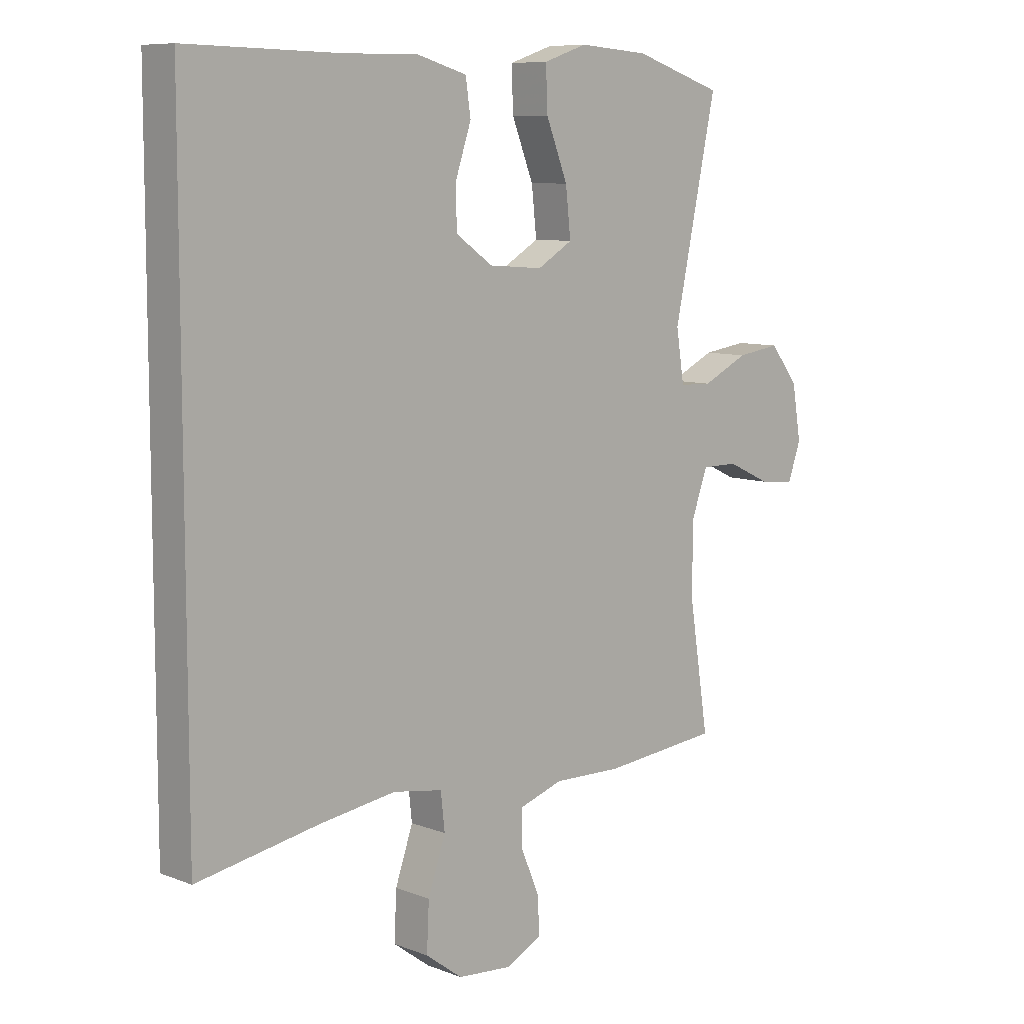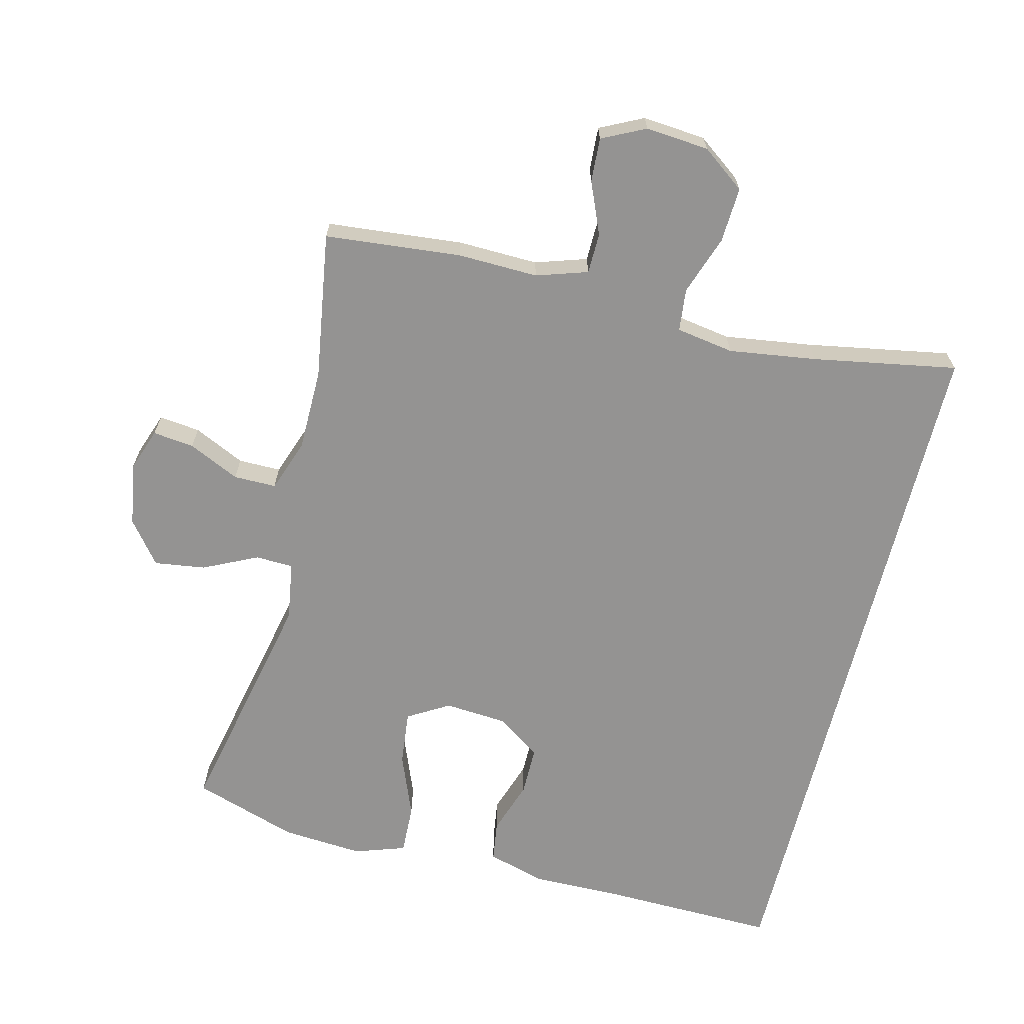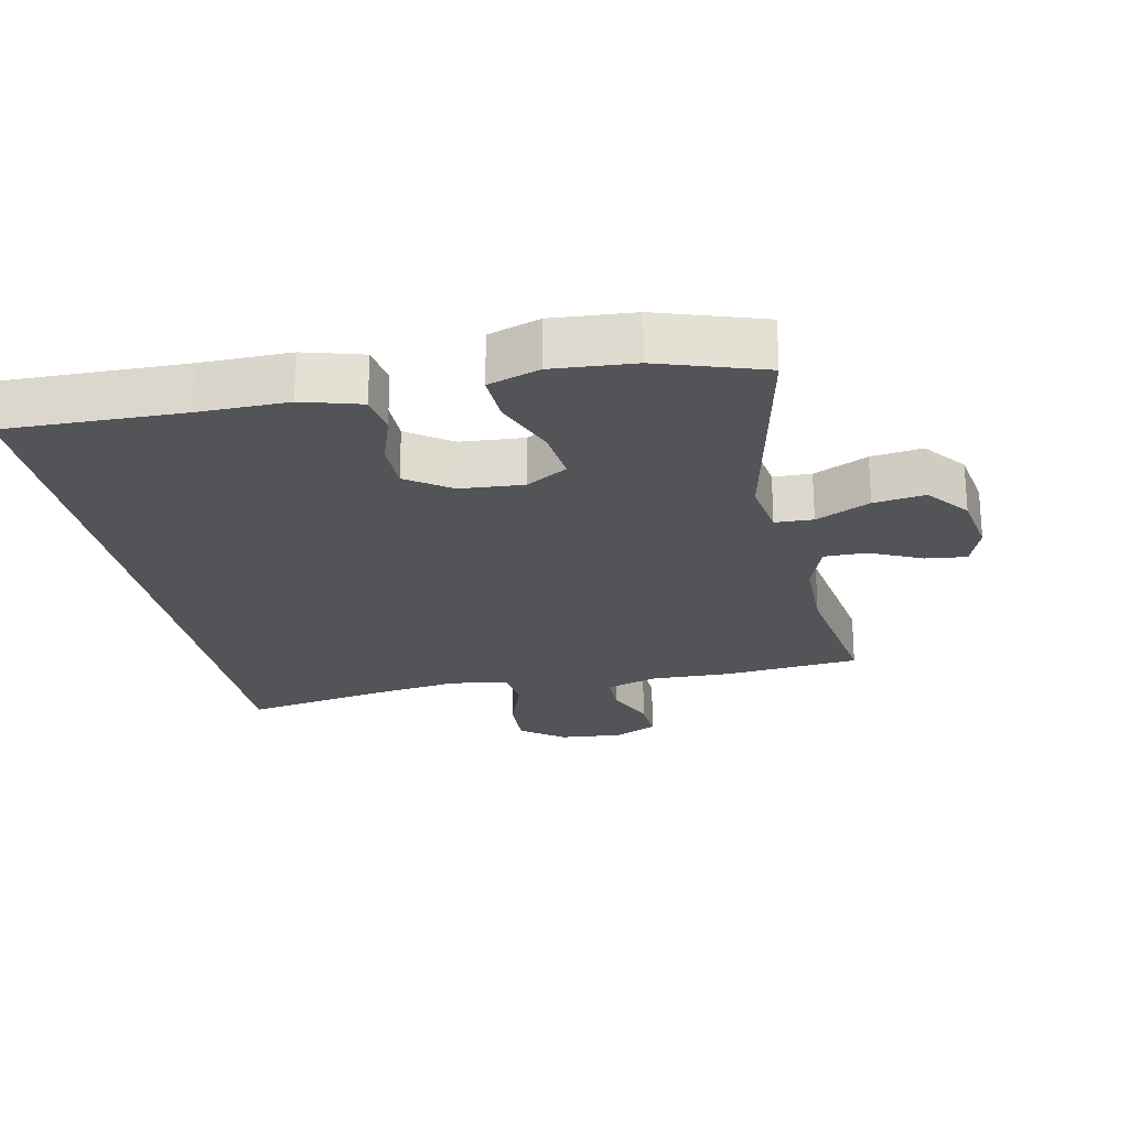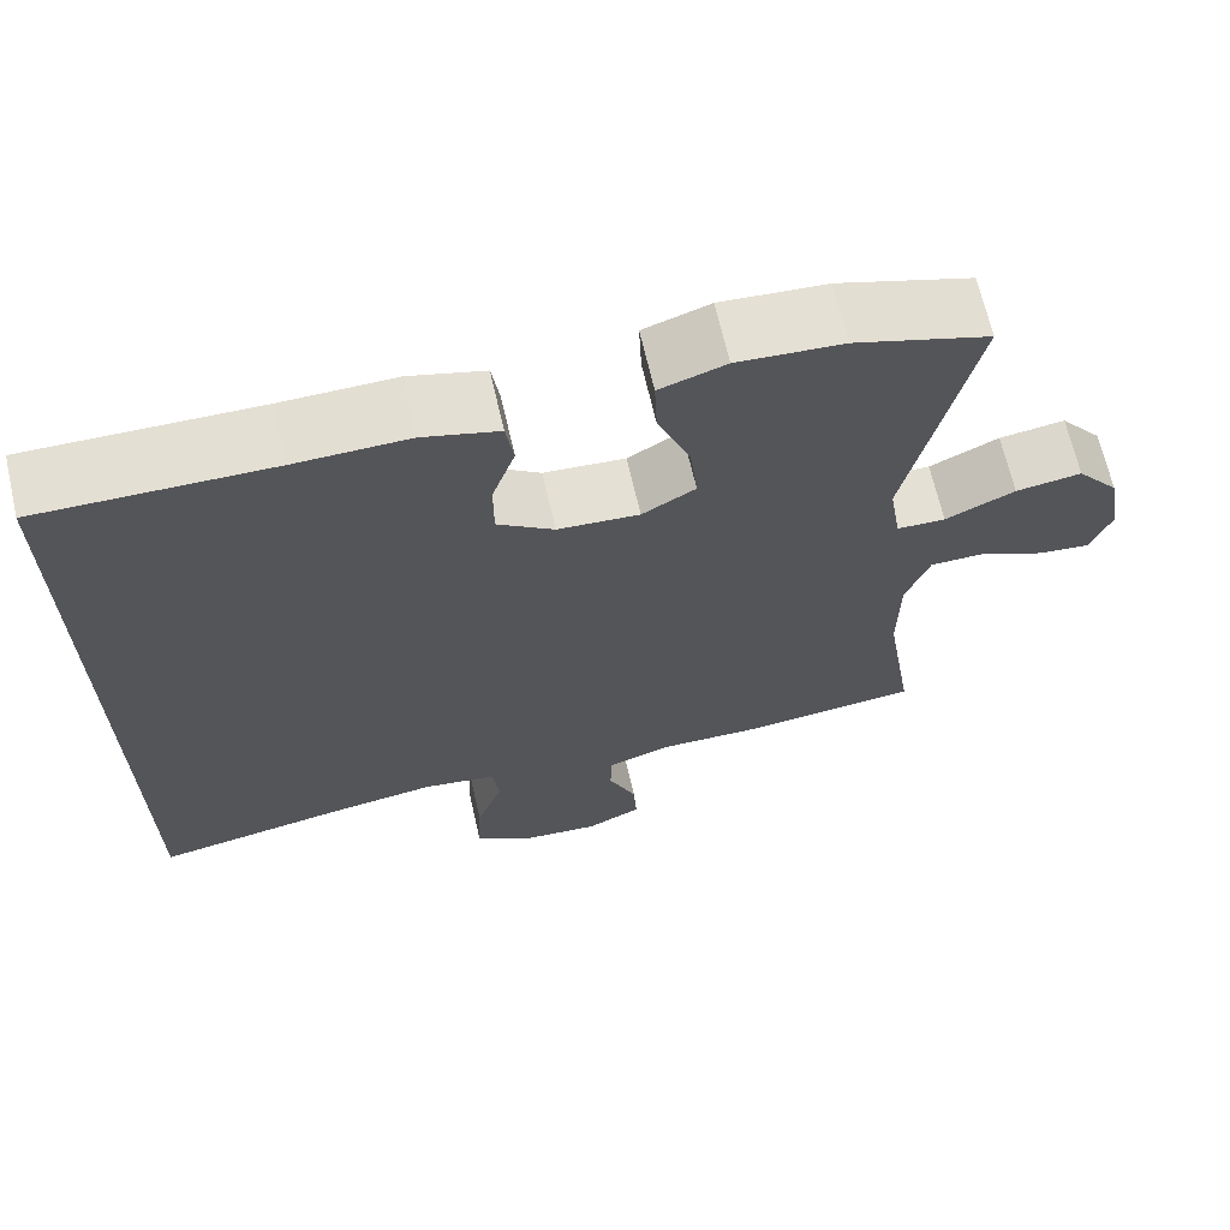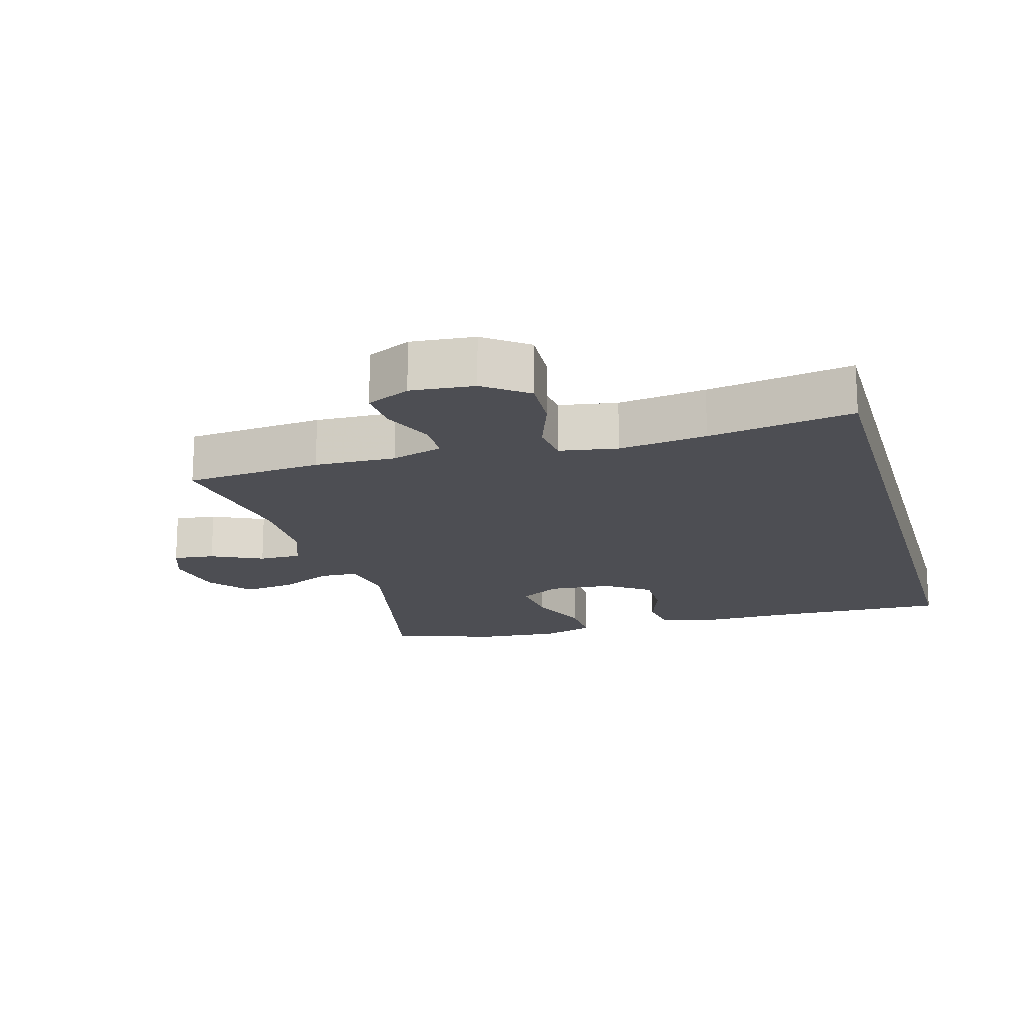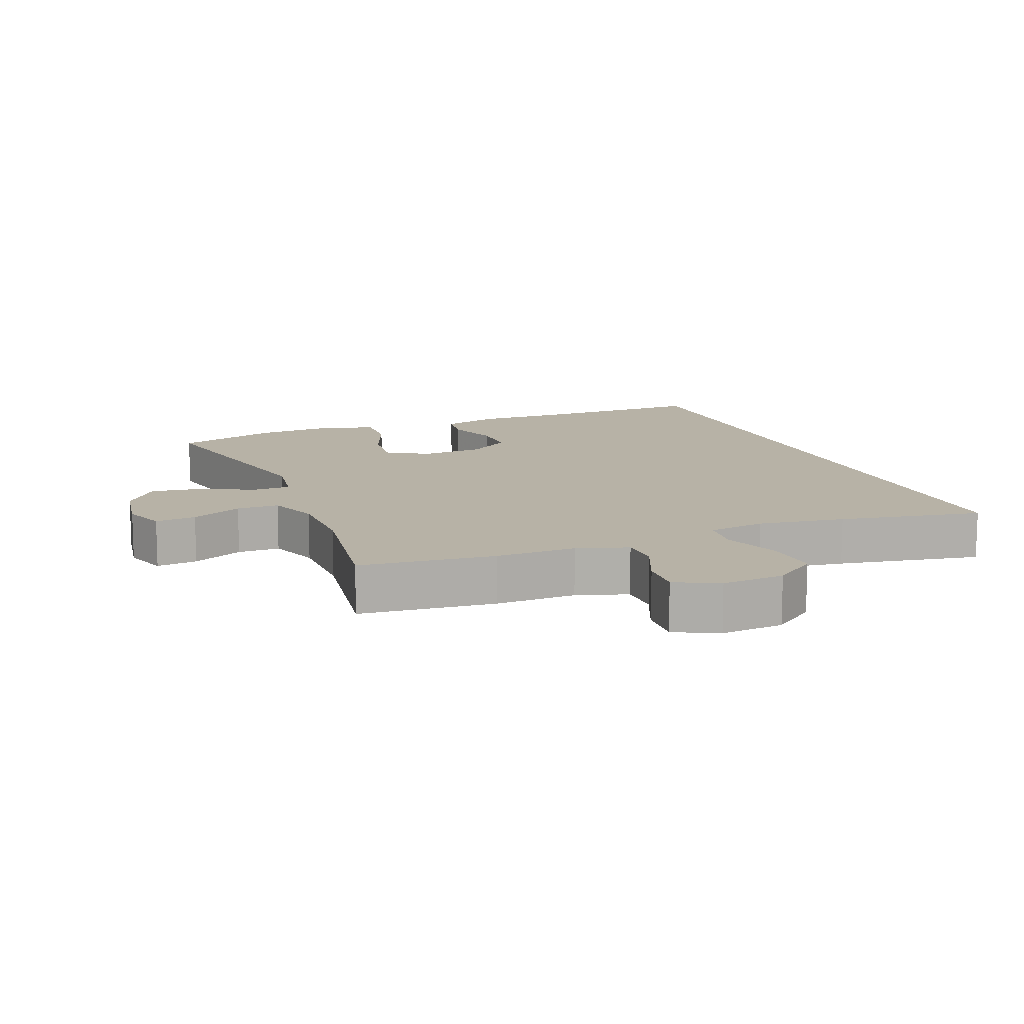
<metadata>
{"format":"obj","ext":"obj","renderer":"f3d","projection":"perspective","resolution":1024,"background":"white","views":[{"elev":8.6,"azim":-44.0,"up":"+Z"},{"elev":-66.8,"azim":166.0,"up":"+Y"},{"elev":-23.3,"azim":11.6,"up":"+Y"},{"elev":67.2,"azim":-12.9,"up":"+Z"},{"elev":-17.3,"azim":-164.4,"up":"+Y"},{"elev":12.4,"azim":158.4,"up":"+Y"}]}
</metadata>
<code>
v 0.5 0.07 -0.5
v 0.295 0.07 -0.52
v 0.174 0.07 -0.517
v 0.097 0.07 -0.542
v 0.096 0.07 -0.603
v 0.129 0.07 -0.681
v 0.133 0.07 -0.747
v 0.068 0.07 -0.779
v -0.027 0.07 -0.771
v -0.092 0.07 -0.723
v -0.088 0.07 -0.64
v -0.057 0.07 -0.55
v -0.064 0.07 -0.486
v -0.151 0.07 -0.472
v -0.283 0.07 -0.491
v -0.5 0.07 -0.53
v -0.5 0.07 0.541
v -0.232 0.07 0.536
v -0.1 0.07 0.538
v -0.012 0.07 0.513
v -0.003 0.07 0.452
v -0.03 0.07 0.371
v -0.03 0.07 0.297
v 0.036 0.07 0.251
v 0.131 0.07 0.244
v 0.193 0.07 0.281
v 0.184 0.07 0.363
v 0.146 0.07 0.459
v 0.143 0.07 0.534
v 0.22 0.07 0.56
v 0.343 0.07 0.551
v 0.5 0.07 0.5
v 0.425 0.07 0.145
v 0.439 0.07 0.056
v 0.496 0.07 0.054
v 0.577 0.07 0.093
v 0.654 0.07 0.104
v 0.704 0.07 0.041
v 0.72 0.07 -0.054
v 0.697 0.07 -0.119
v 0.635 0.07 -0.112
v 0.558 0.07 -0.076
v 0.494 0.07 -0.076
v 0.466 0.07 -0.154
v 0.465 0.07 -0.278
v 0.5 0 -0.5
v 0.295 0 -0.52
v 0.174 0 -0.517
v 0.097 0 -0.542
v 0.096 0 -0.603
v 0.129 0 -0.681
v 0.133 0 -0.747
v 0.068 0 -0.779
v -0.027 0 -0.771
v -0.092 0 -0.723
v -0.088 0 -0.64
v -0.057 0 -0.55
v -0.064 0 -0.486
v -0.151 0 -0.472
v -0.283 0 -0.491
v -0.5 0 -0.53
v -0.5 0 0.541
v -0.232 0 0.536
v -0.1 0 0.538
v -0.012 0 0.513
v -0.003 0 0.452
v -0.03 0 0.371
v -0.03 0 0.297
v 0.036 0 0.251
v 0.131 0 0.244
v 0.193 0 0.281
v 0.184 0 0.363
v 0.146 0 0.459
v 0.143 0 0.534
v 0.22 0 0.56
v 0.343 0 0.551
v 0.5 0 0.5
v 0.425 0 0.145
v 0.439 0 0.056
v 0.496 0 0.054
v 0.577 0 0.093
v 0.654 0 0.104
v 0.704 0 0.041
v 0.72 0 -0.054
v 0.697 0 -0.119
v 0.635 0 -0.112
v 0.558 0 -0.076
v 0.494 0 -0.076
v 0.466 0 -0.154
v 0.465 0 -0.278
f 40 41 42
f 39 40 42
f 38 39 42
f 37 38 42
f 36 37 42
f 35 36 42
f 34 35 42 43
f 31 32 33
f 30 31 33
f 29 30 33
f 28 29 33
f 27 28 33
f 26 27 33 34
f 34 43 44
f 26 34 44
f 25 26 44
f 20 21 22
f 19 20 22
f 18 19 22
f 18 22 23
f 17 18 23
f 16 17 23
f 15 16 23
f 14 15 23 24
f 10 11 12
f 9 10 12
f 8 9 12
f 7 8 12
f 6 7 12
f 5 6 12
f 4 5 12 13
f 3 4 13
f 14 24 25
f 13 14 25
f 3 13 25
f 2 3 25
f 1 2 25
f 45 1 25
f 25 44 45
f 87 86 85
f 87 85 84
f 87 84 83
f 87 83 82
f 87 82 81
f 87 81 80
f 88 87 80 79
f 78 77 76
f 78 76 75
f 78 75 74
f 78 74 73
f 78 73 72
f 79 78 72 71
f 89 88 79
f 89 79 71
f 89 71 70
f 67 66 65
f 67 65 64
f 67 64 63
f 68 67 63
f 68 63 62
f 68 62 61
f 68 61 60
f 69 68 60 59
f 57 56 55
f 57 55 54
f 57 54 53
f 57 53 52
f 57 52 51
f 57 51 50
f 58 57 50 49
f 58 49 48
f 70 69 59
f 70 59 58
f 70 58 48
f 70 48 47
f 70 47 46
f 70 46 90
f 90 89 70
f 1 46 47 2
f 2 47 48 3
f 3 48 49 4
f 4 49 50 5
f 5 50 51 6
f 6 51 52 7
f 7 52 53 8
f 8 53 54 9
f 9 54 55 10
f 10 55 56 11
f 11 56 57 12
f 12 57 58 13
f 13 58 59 14
f 14 59 60 15
f 15 60 61 16
f 16 61 62 17
f 17 62 63 18
f 18 63 64 19
f 19 64 65 20
f 20 65 66 21
f 21 66 67 22
f 22 67 68 23
f 23 68 69 24
f 24 69 70 25
f 25 70 71 26
f 26 71 72 27
f 27 72 73 28
f 28 73 74 29
f 29 74 75 30
f 30 75 76 31
f 31 76 77 32
f 32 77 78 33
f 33 78 79 34
f 34 79 80 35
f 35 80 81 36
f 36 81 82 37
f 37 82 83 38
f 38 83 84 39
f 39 84 85 40
f 40 85 86 41
f 41 86 87 42
f 42 87 88 43
f 43 88 89 44
f 44 89 90 45
f 45 90 46 1

</code>
